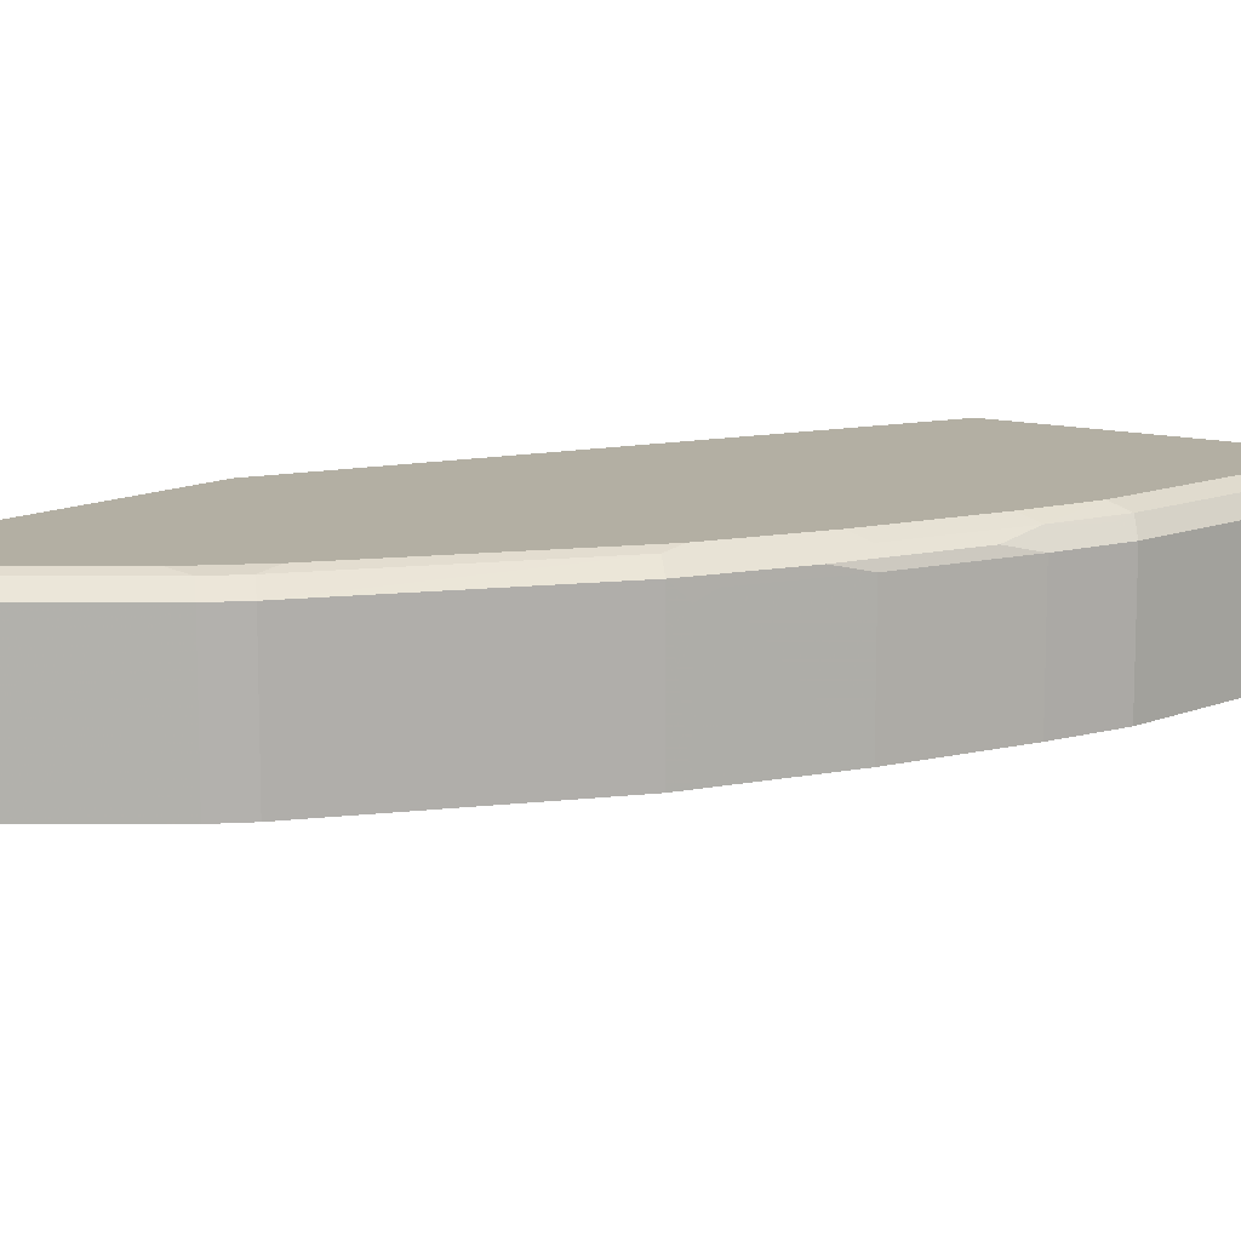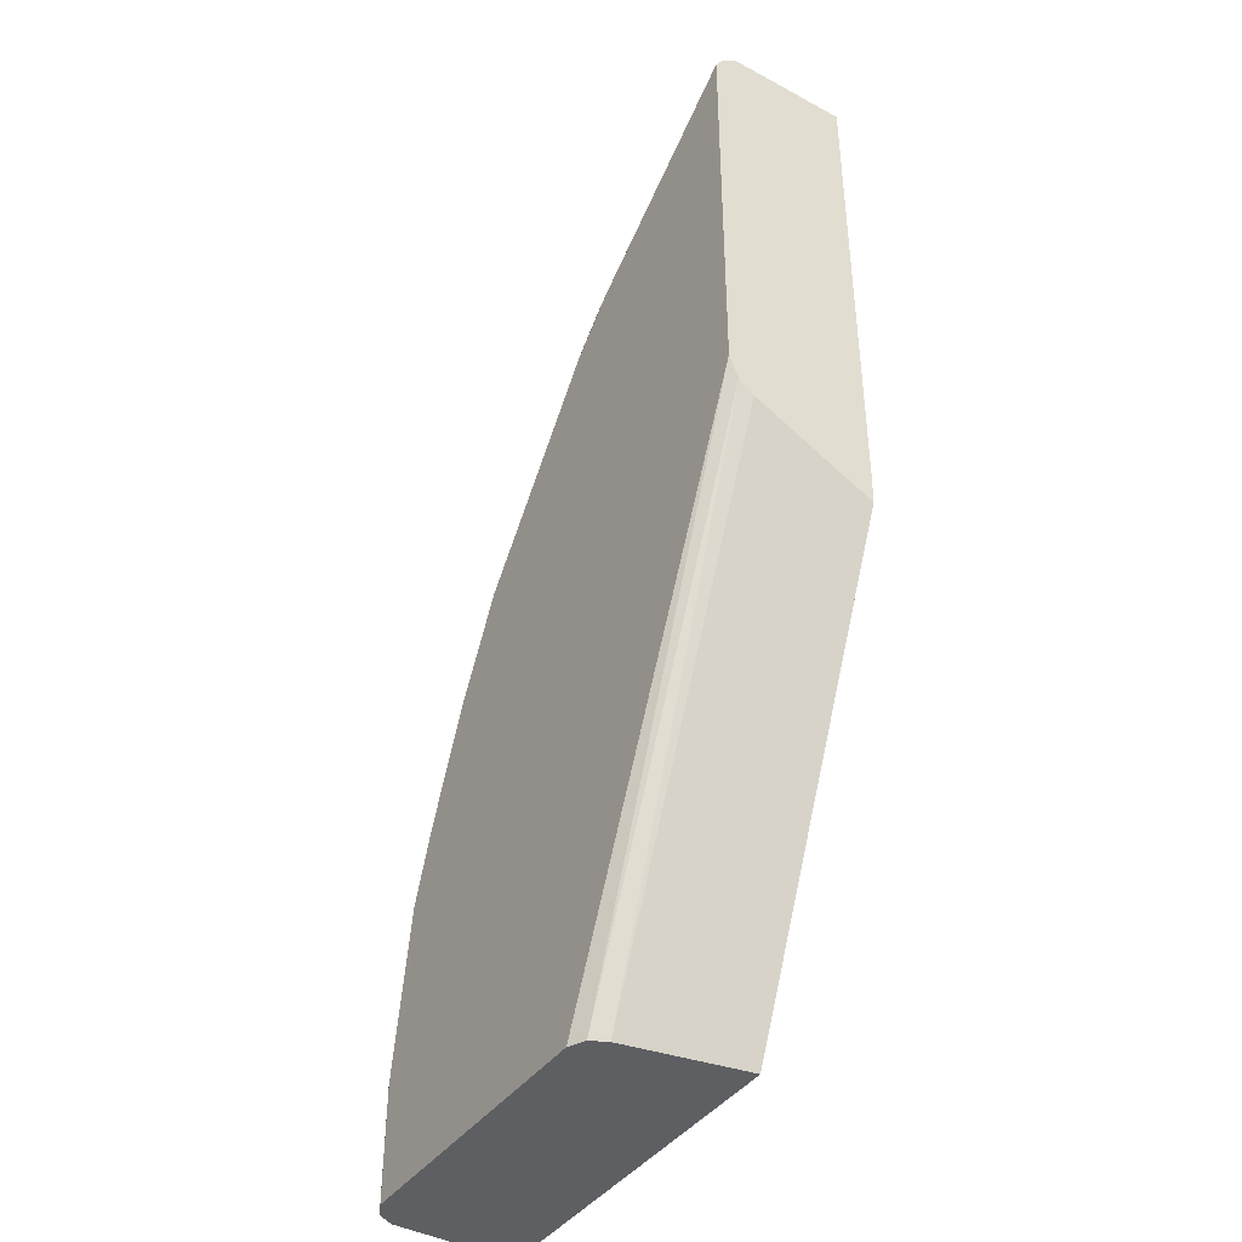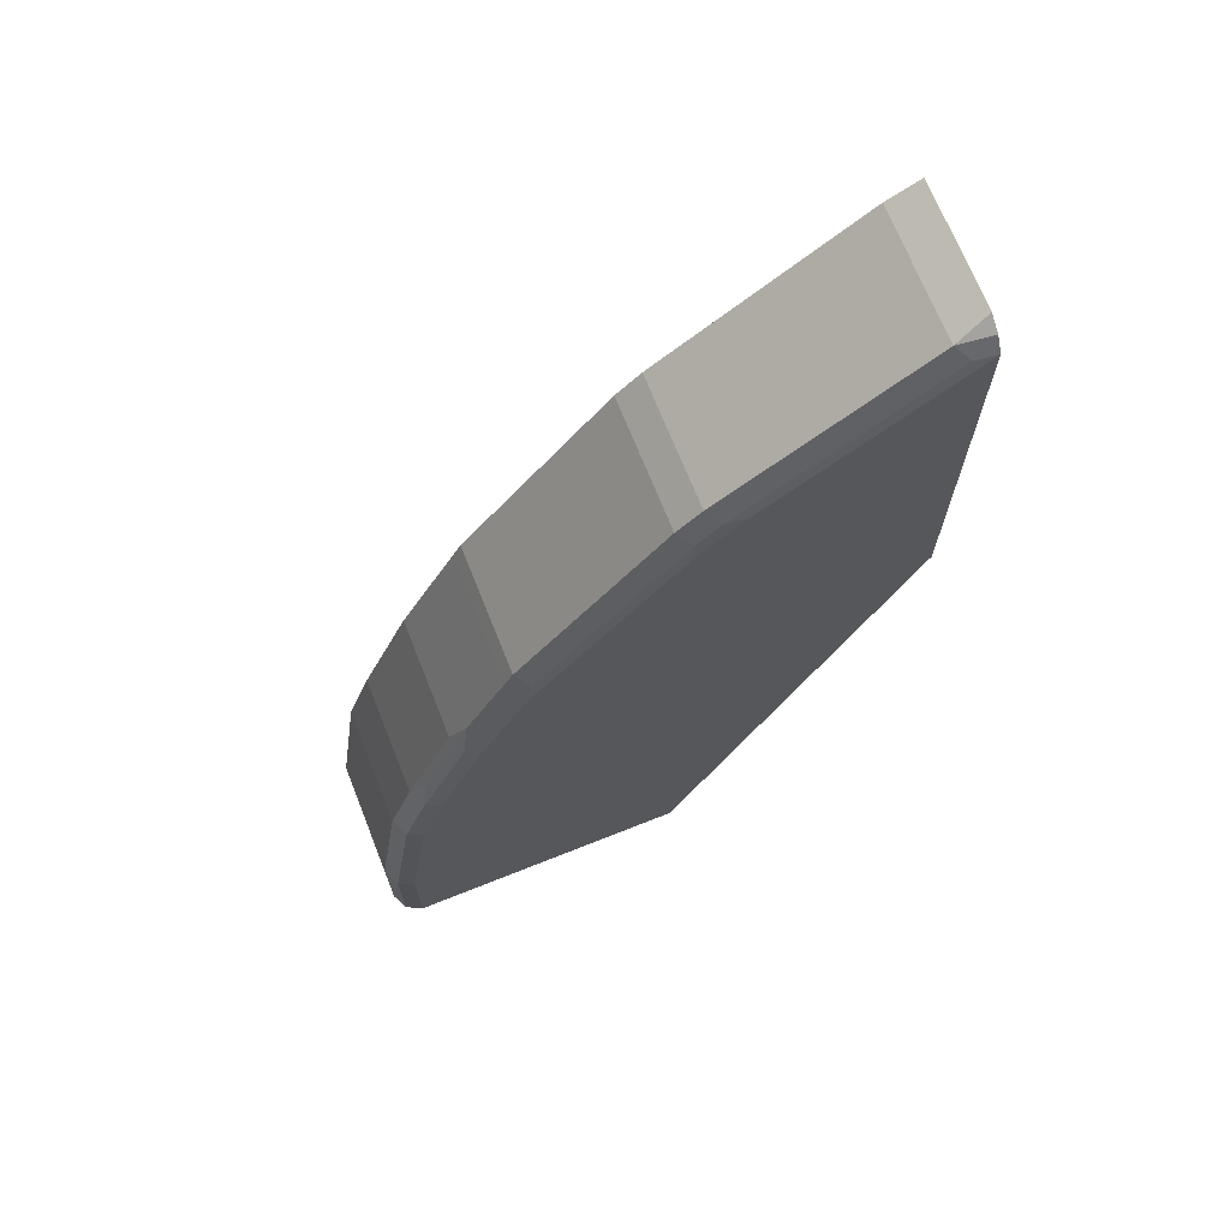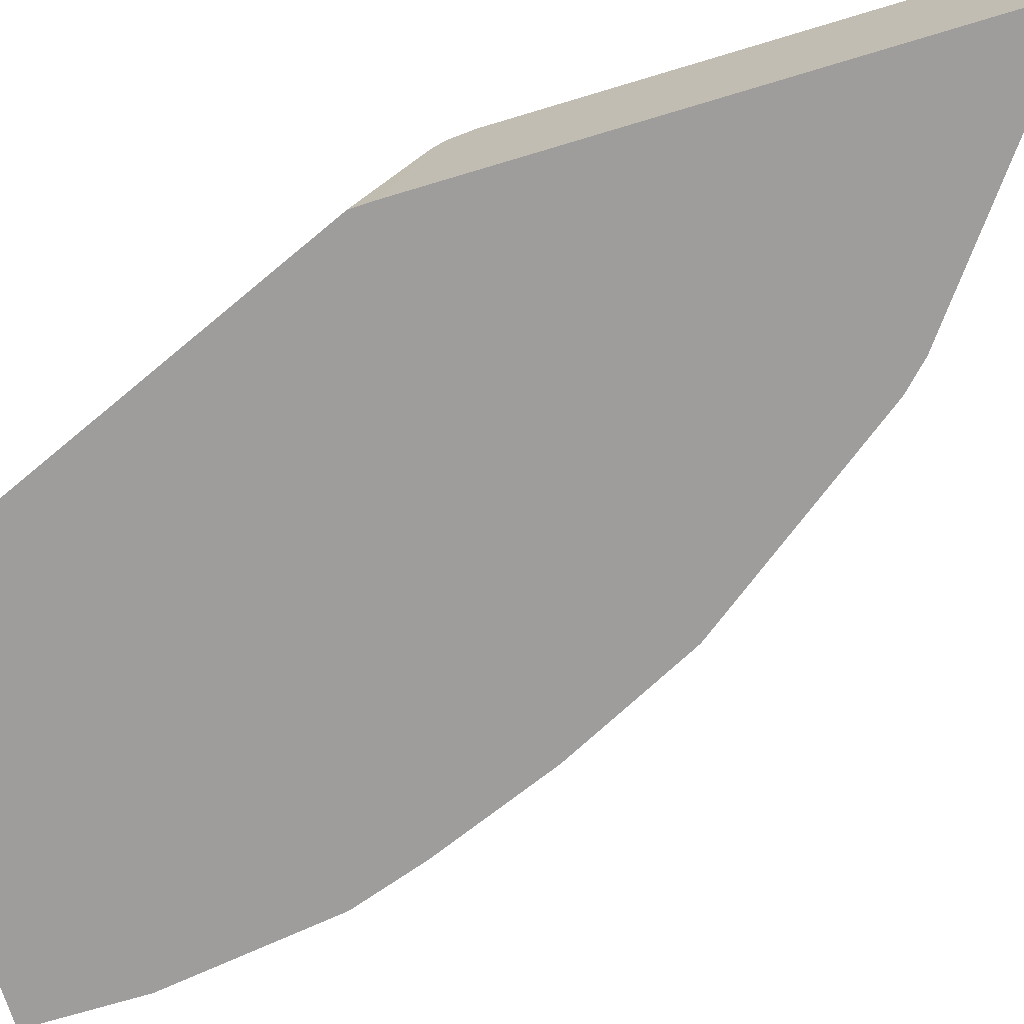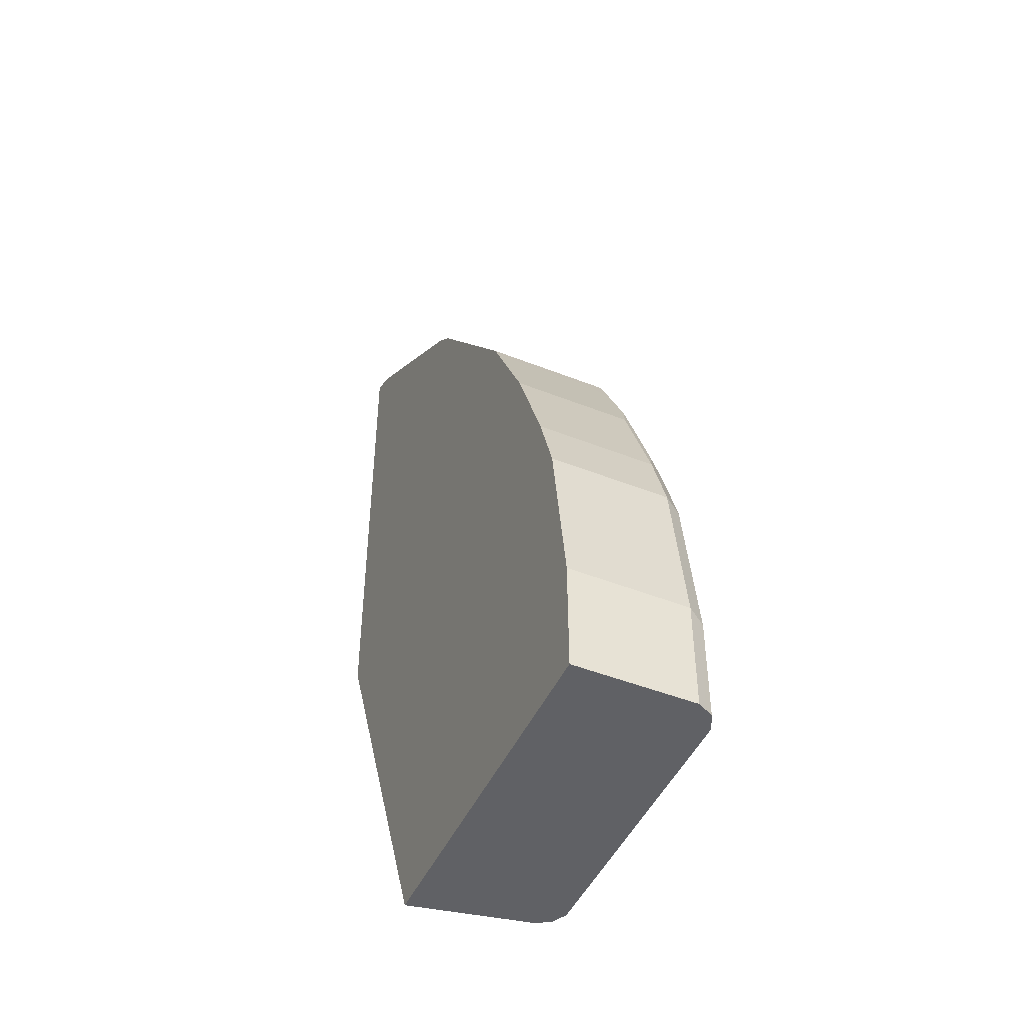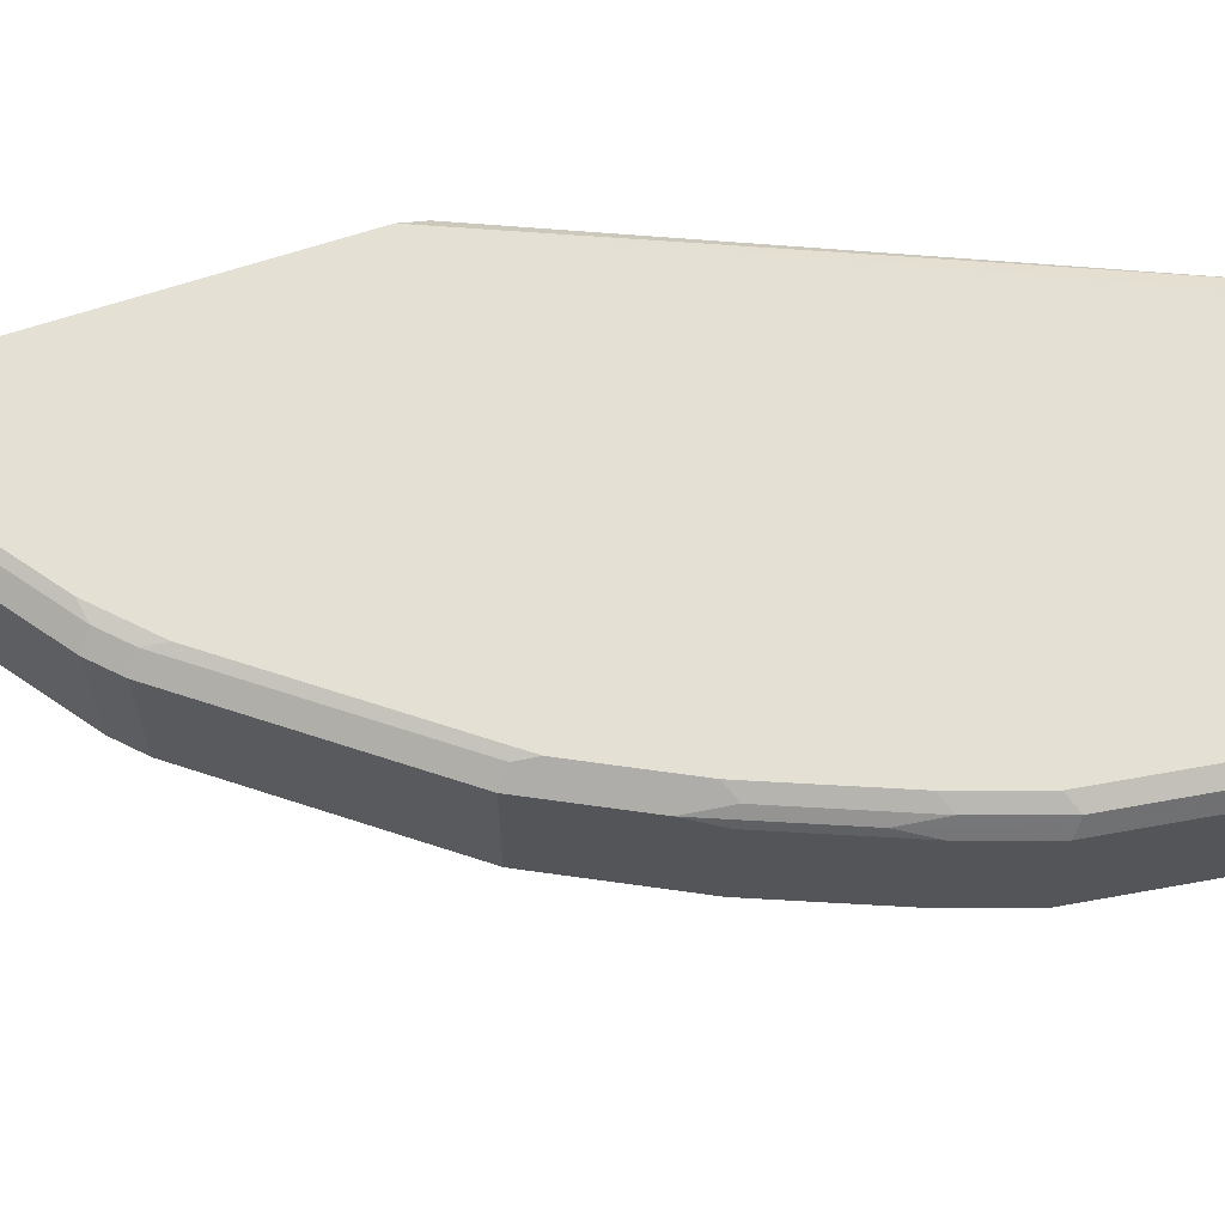
<metadata>
{"format":"obj","ext":"obj","renderer":"f3d","projection":"perspective","resolution":1024,"background":"white","views":[{"elev":11.1,"azim":36.6,"up":"+Y"},{"elev":-41.8,"azim":-123.0,"up":"+Z"},{"elev":70.1,"azim":158.3,"up":"+Z"},{"elev":-70.5,"azim":-73.2,"up":"+Y"},{"elev":-47.3,"azim":65.9,"up":"+Z"},{"elev":65.3,"azim":71.5,"up":"+Y"}]}
</metadata>
<code>
v 0.9586 0.1876 0.08342
v 0.9586 0.08356 0.08342
v 0.9586 0.1876 -0.01437
v 0.9554 0.1939 -0.01437
v 0.9516 0.2014 0.07644
v 0.9378 0.1876 0.2293
v 0.9586 0.08356 -0.01437
v 0.9378 0.08356 0.2293
v 0.9516 0.2014 -0.01437
v 0.9378 0.2084 0.08342
v 0.9308 0.2014 0.2223
v 0.9273 0.198 0.2397
v 0.9239 0.1945 0.2571
v 0.9169 0.1876 0.2918
v 0.6465 0.08356 -0.01437
v 0.9169 0.08356 0.2918
v 0.9378 0.2084 -0.01437
v 0.9169 0.2084 0.2293
v 0.91 0.2014 0.2849
v 0.903 0.1945 0.3196
v 0.9168 0.08356 0.292
v 0.8753 0.1876 0.396
v 0.4799 0.08356 0.3757
v 0.6669 0.1876 -0.01437
v 0.6877 0.2084 -0.01437
v 0.8961 0.2084 0.2918
v 0.8683 0.2014 0.3891
v 0.8648 0.198 0.4064
v 0.8614 0.1945 0.4237
v 0.8752 0.08356 0.3962
v 0.8336 0.1876 0.4793
v 0.4793 0.08356 0.3965
v 0.4793 0.1875 0.4272
v 0.6738 0.2014 -0.01437
v 0.4793 0.2006 0.4376
v 0.4793 0.2084 0.4584
v 0.8544 0.2084 0.396
v 0.8336 0.2084 0.4376
v 0.8266 0.2014 0.4723
v 0.8405 0.1945 0.4654
v 0.8336 0.08356 0.4793
v 0.8197 0.1945 0.507
v 0.8266 0.1806 0.4932
v 0.4793 0.08356 0.8336
v 0.4793 0.2084 0.8127
v 0.8127 0.2084 0.4793
v 0.8092 0.2049 0.4967
v 0.8266 0.08356 0.4932
v 0.8197 0.08356 0.507
v 0.7572 0.1945 0.5905
v 0.4932 0.08356 0.8266
v 0.4793 0.1875 0.8336
v 0.4793 0.2001 0.8252
v 0.4793 0.2084 0.8127
v 0.6877 0.2084 0.646
v 0.6842 0.2049 0.6633
v 0.6947 0.1945 0.6738
v 0.7572 0.08356 0.5905
v 0.4932 0.1806 0.8266
v 0.5004 0.08356 0.8231
v 0.5071 0.1945 0.8197
v 0.4898 0.198 0.8231
v 0.4967 0.2049 0.8092
v 0.5627 0.2084 0.7502
v 0.6461 0.2084 0.6877
v 0.6634 0.2049 0.6842
v 0.6738 0.1945 0.6946
v 0.6947 0.08356 0.6738
v 0.5071 0.08356 0.8197
v 0.5905 0.1945 0.7571
v 0.5801 0.2049 0.7467
v 0.6738 0.08356 0.6946
v 0.5905 0.08356 0.7571
f 32 52 53
f 32 53 45
f 32 45 36
f 32 36 35
f 32 35 33
f 34 35 36
f 38 46 47
f 39 42 40
f 39 47 42
f 42 49 48
f 42 48 43
f 42 47 50
f 42 50 58
f 32 44 52
f 38 47 39
f 31 48 41
f 22 40 31
f 31 42 43
f 42 58 49
f 22 31 30
f 23 32 33
f 23 33 24
f 24 33 35
f 24 35 34
f 31 43 48
f 25 34 36
f 27 38 39
f 27 39 28
f 28 39 40
f 28 40 29
f 30 31 41
f 31 40 42
f 27 37 38
f 44 51 59
f 67 73 72
f 45 53 54
f 57 67 72
f 57 72 68
f 59 60 61
f 60 69 61
f 61 69 73
f 61 73 70
f 57 66 67
f 61 70 71
f 64 71 66
f 64 66 65
f 66 71 70
f 66 70 67
f 67 70 73
f 22 29 40
f 61 71 63
f 56 66 57
f 55 66 56
f 55 65 66
f 46 55 56
f 46 56 47
f 47 56 57
f 47 57 50
f 50 57 68
f 50 68 58
f 51 60 59
f 52 59 61
f 52 61 62
f 52 62 53
f 53 62 54
f 54 62 61
f 54 61 63
f 54 63 71
f 54 71 64
f 44 59 52
f 20 29 22
f 2 15 7
f 19 28 20
f 2 69 60
f 2 60 51
f 2 51 44
f 2 44 32
f 2 32 23
f 2 23 15
f 2 73 69
f 20 28 29
f 3 15 24
f 3 24 34
f 3 34 25
f 3 25 17
f 3 17 9
f 3 9 4
f 3 7 15
f 4 9 5
f 2 72 73
f 2 58 68
f 1 2 7
f 1 7 3
f 1 3 4
f 1 4 5
f 1 5 11
f 1 11 6
f 2 68 72
f 1 6 8
f 2 8 16
f 2 16 21
f 2 21 30
f 2 30 41
f 2 41 48
f 2 48 49
f 1 8 2
f 5 9 17
f 2 49 58
f 5 10 18
f 10 26 18
f 11 18 19
f 11 19 12
f 12 19 20
f 12 20 13
f 14 21 16
f 10 37 26
f 14 22 30
f 15 23 24
f 18 26 19
f 19 26 37
f 19 37 27
f 19 27 28
f 5 17 10
f 14 30 21
f 10 38 37
f 14 20 22
f 10 55 46
f 5 18 11
f 10 46 38
f 6 11 12
f 6 12 13
f 6 13 20
f 6 14 16
f 6 16 8
f 10 17 25
f 6 20 14
f 10 25 36
f 10 36 45
f 10 45 54
f 10 54 64
f 10 64 65
f 10 65 55

</code>
